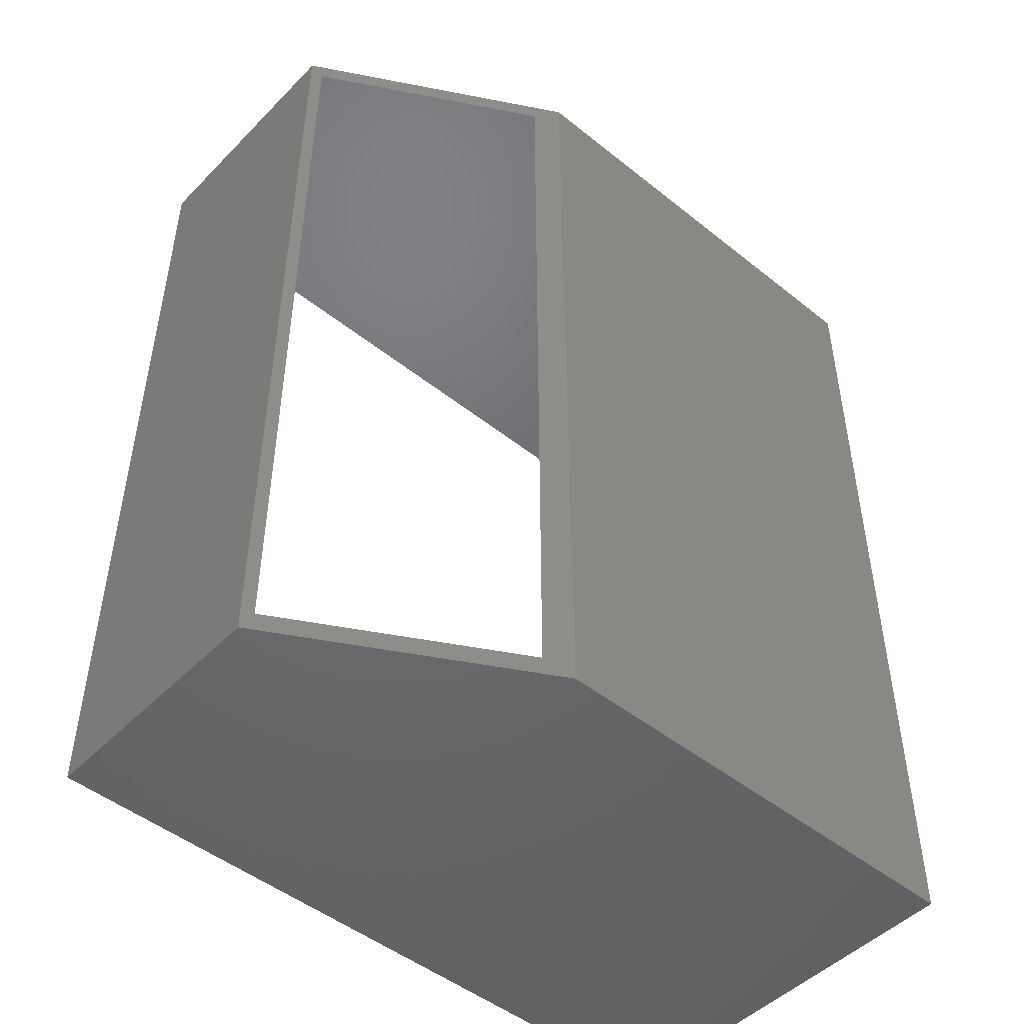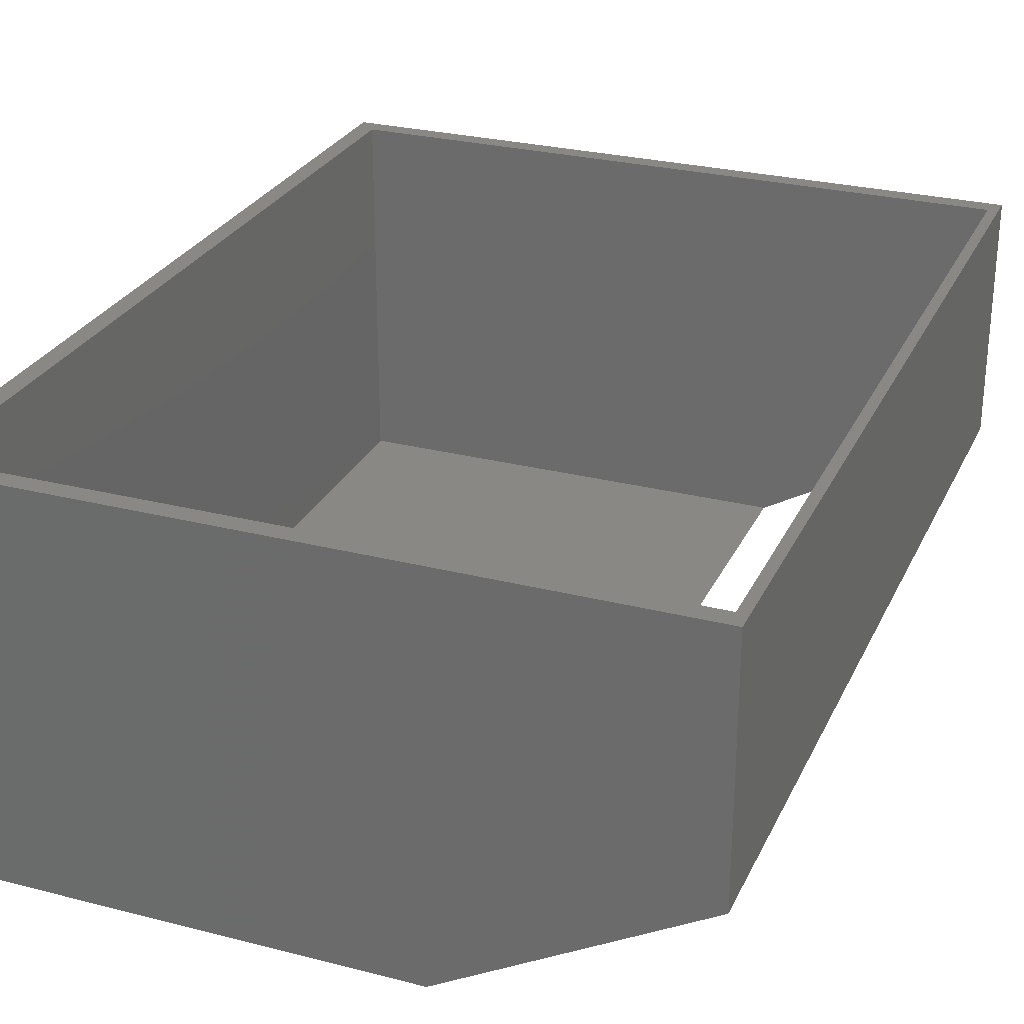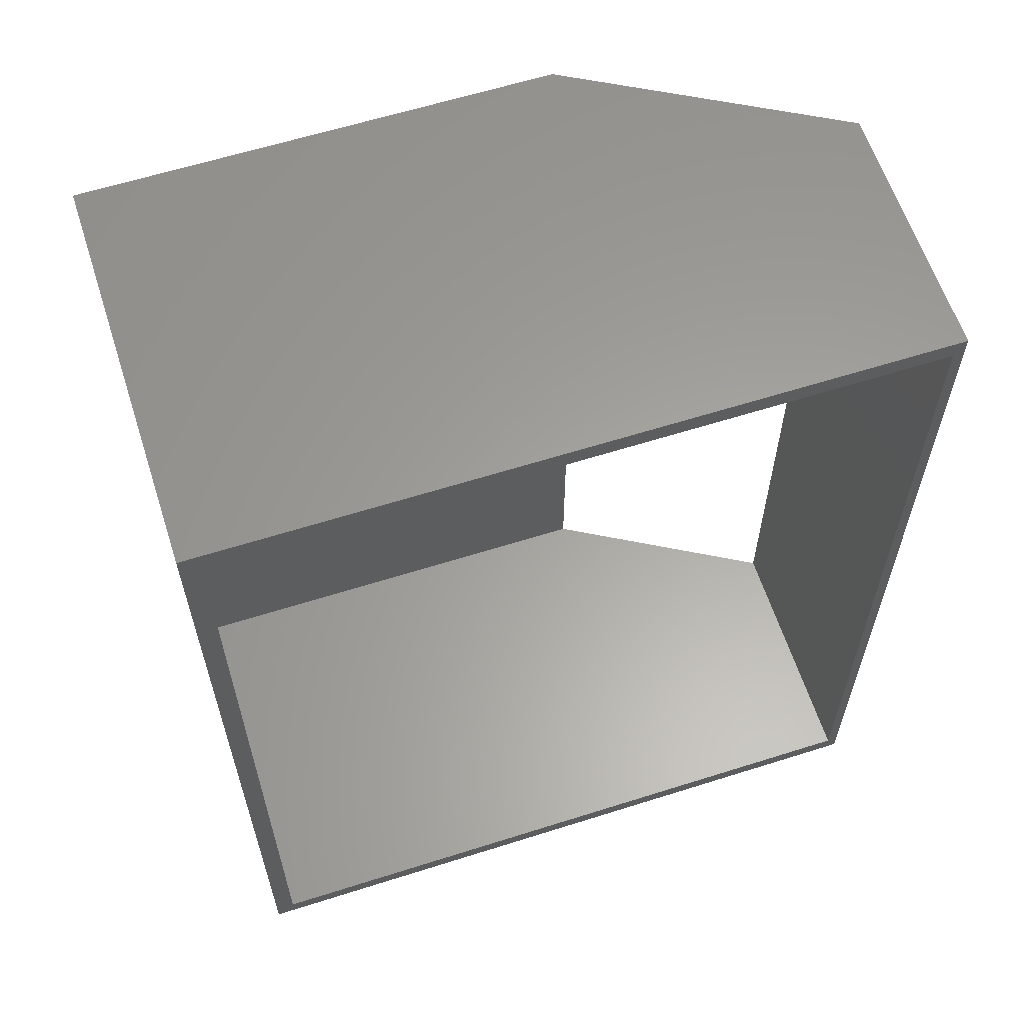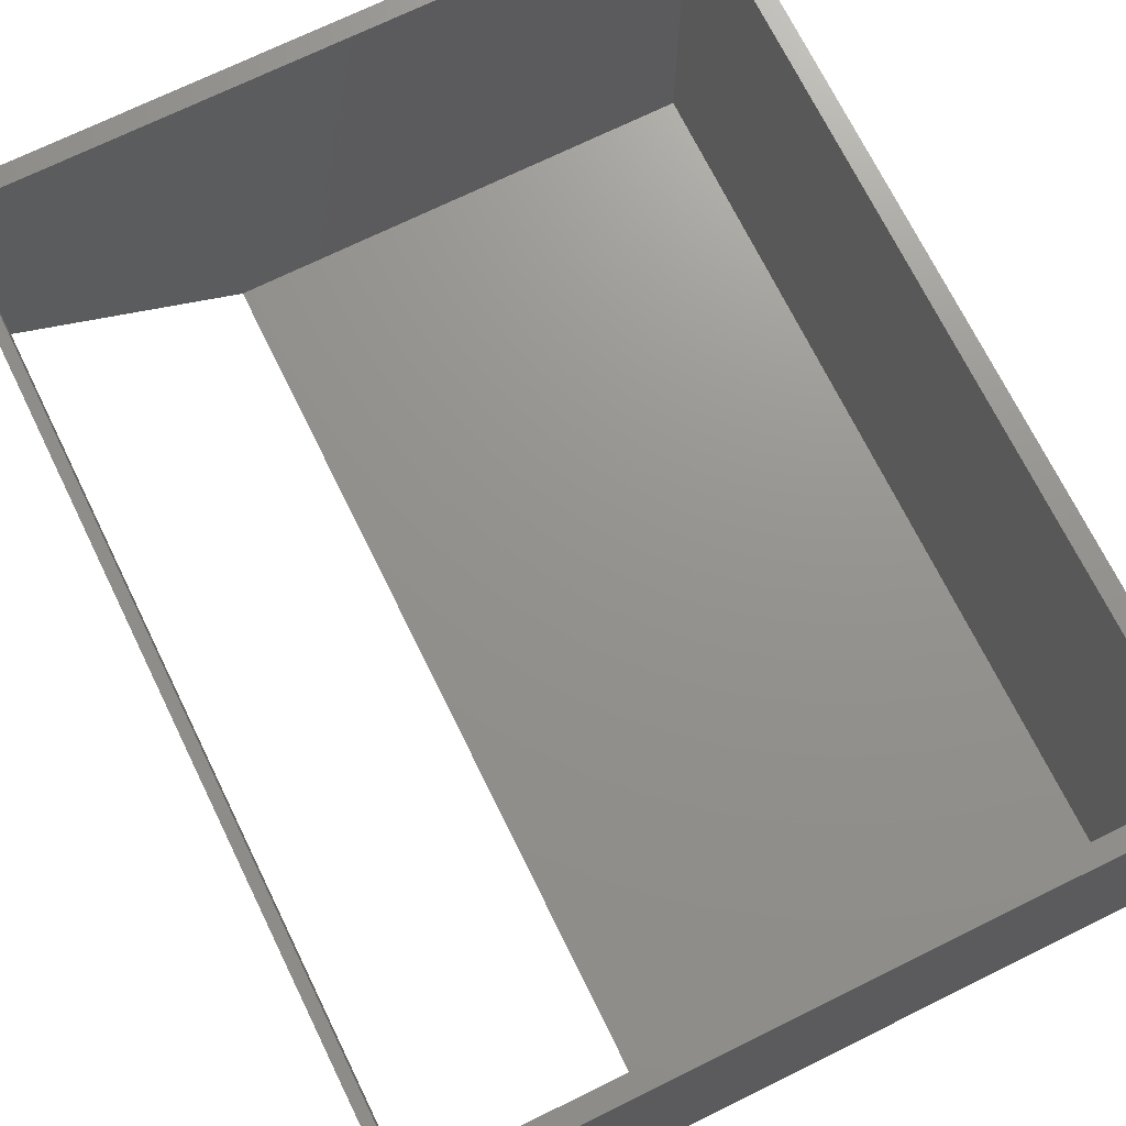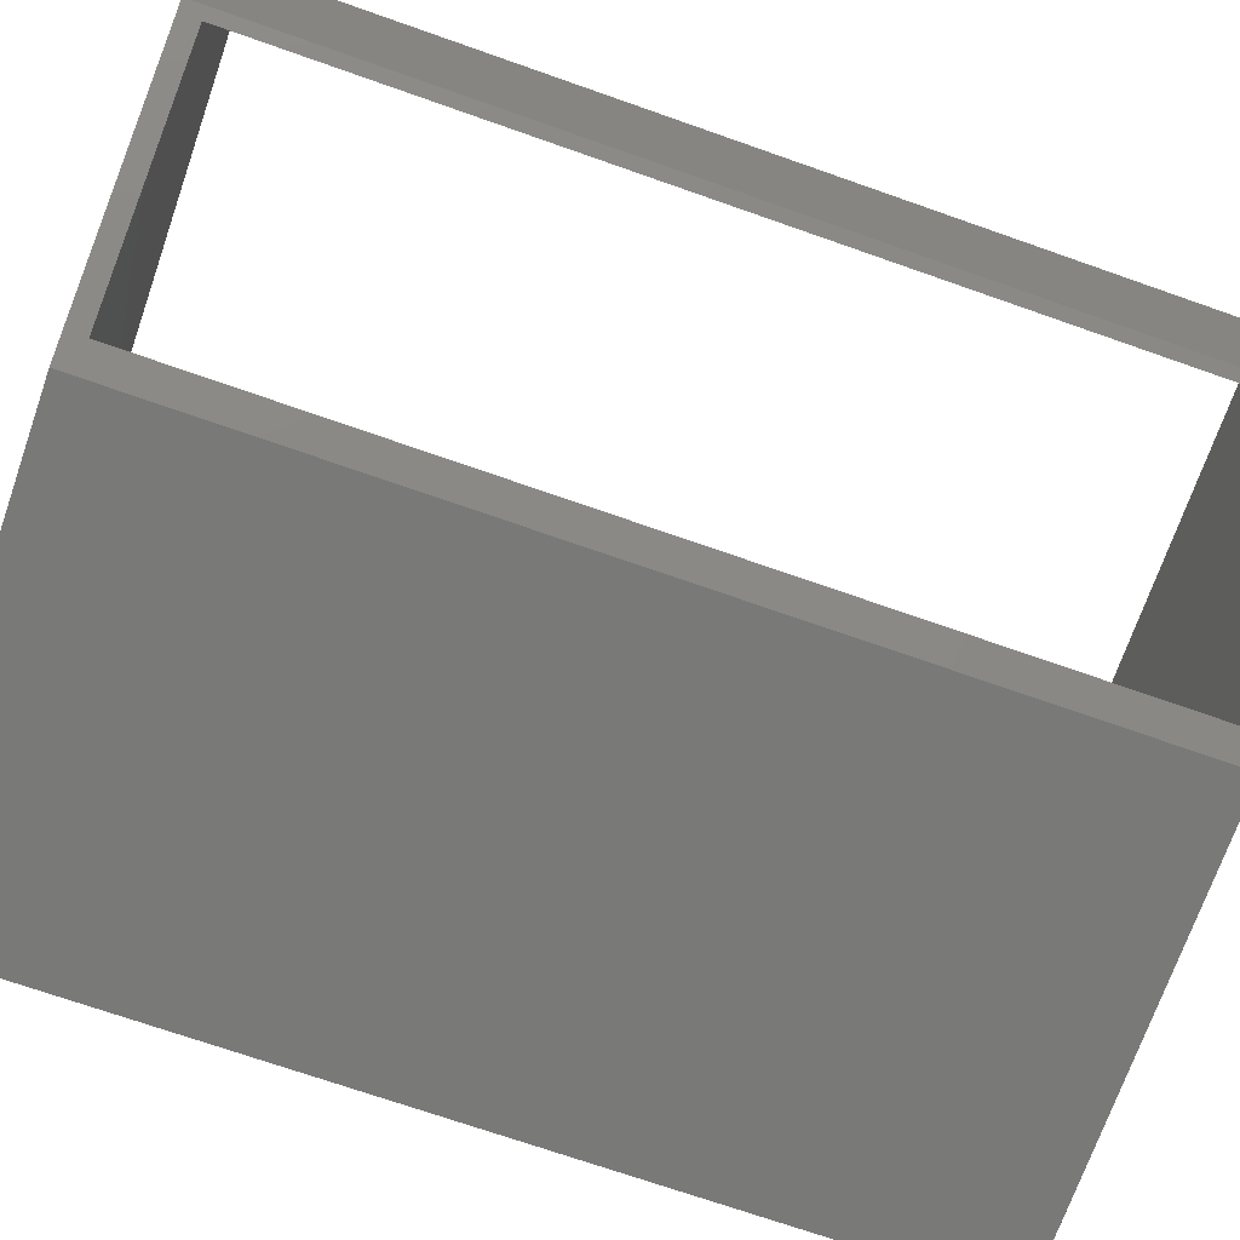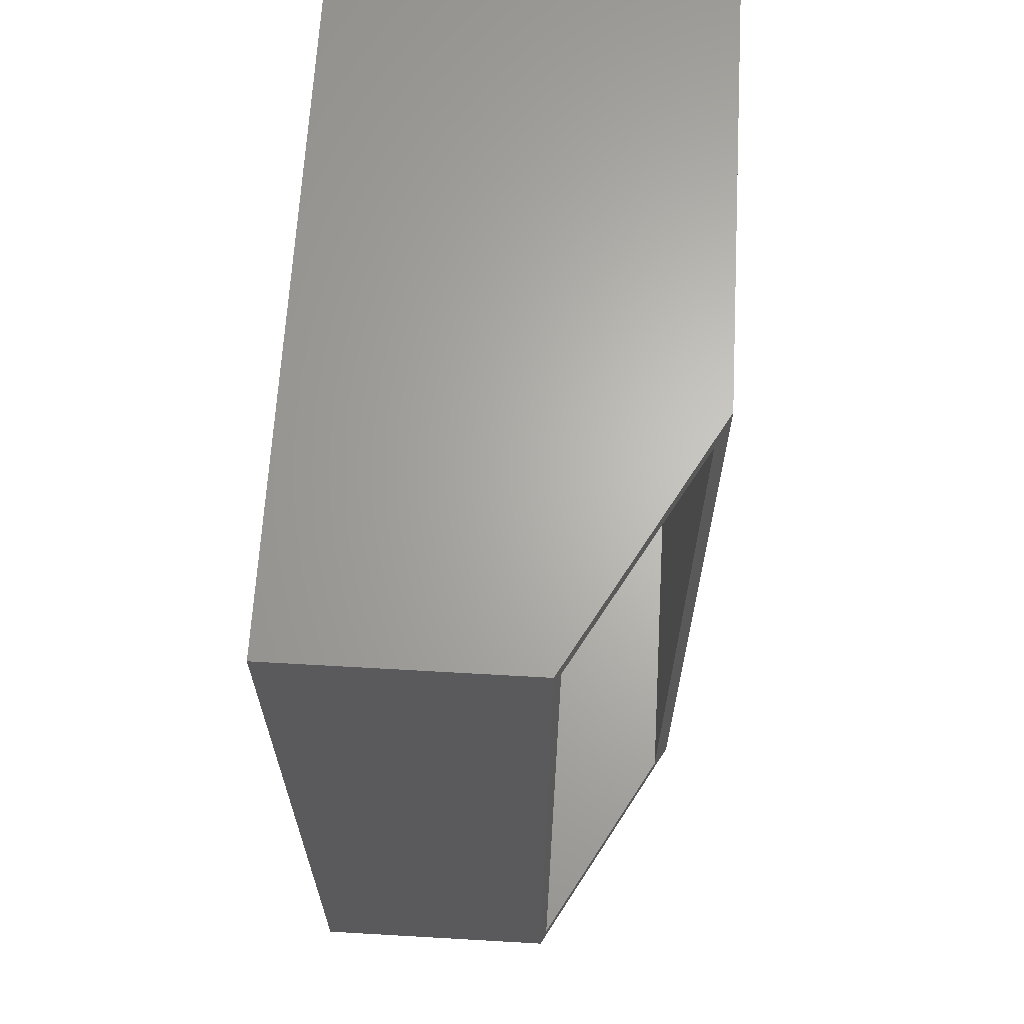
<metadata>
{"format":"stl","ext":"stl","renderer":"f3d","projection":"perspective","resolution":1024,"background":"white","views":[{"elev":-48.3,"azim":138.2,"up":"+Y"},{"elev":27.6,"azim":21.4,"up":"+Z"},{"elev":61.4,"azim":-17.9,"up":"+Y"},{"elev":71.4,"azim":153.8,"up":"+Z"},{"elev":-72.0,"azim":70.7,"up":"+Z"},{"elev":65.4,"azim":93.3,"up":"+Y"}]}
</metadata>
<code>
# stl→obj: 20 verts, 40 faces
v -0.5547 -0.7188 0.02344
v -0.5547 -0.7188 0.6484
v 0.2098 -0.7188 0.02344
v 0.565 -0.7188 0.6484
v 0.565 -0.7188 0.2245
v 0.565 0.7188 0.2245
v 0.565 0.7188 0.6484
v -0.5547 0.7188 0.6484
v -0.5547 0.7188 0.02344
v 0.2098 0.7188 0.02344
v 0.5825 -0.75 0.6484
v -0.5859 -0.75 0.6484
v -0.5859 0.75 0.6484
v 0.5825 0.75 0.6484
v 0.5825 0.75 0.2344
v 0.1684 0.75 0
v 0.1684 -0.75 0
v 0.5825 -0.75 0.2344
v -0.5859 -0.75 0
v -0.5859 0.75 0
f 1 2 3
f 3 2 4
f 3 4 5
f 5 4 6
f 6 4 7
f 8 9 7
f 7 9 10
f 7 10 6
f 1 3 9
f 9 3 10
f 11 4 12
f 12 4 2
f 12 2 13
f 13 2 8
f 13 8 14
f 14 8 7
f 14 7 11
f 11 7 4
f 15 6 16
f 16 6 10
f 16 10 17
f 17 10 3
f 17 3 18
f 18 3 5
f 18 5 15
f 15 5 6
f 9 8 1
f 1 8 2
f 19 20 17
f 17 20 16
f 20 13 16
f 16 13 14
f 16 14 15
f 11 18 14
f 14 18 15
f 12 19 11
f 11 19 17
f 11 17 18
f 13 20 12
f 12 20 19

</code>
